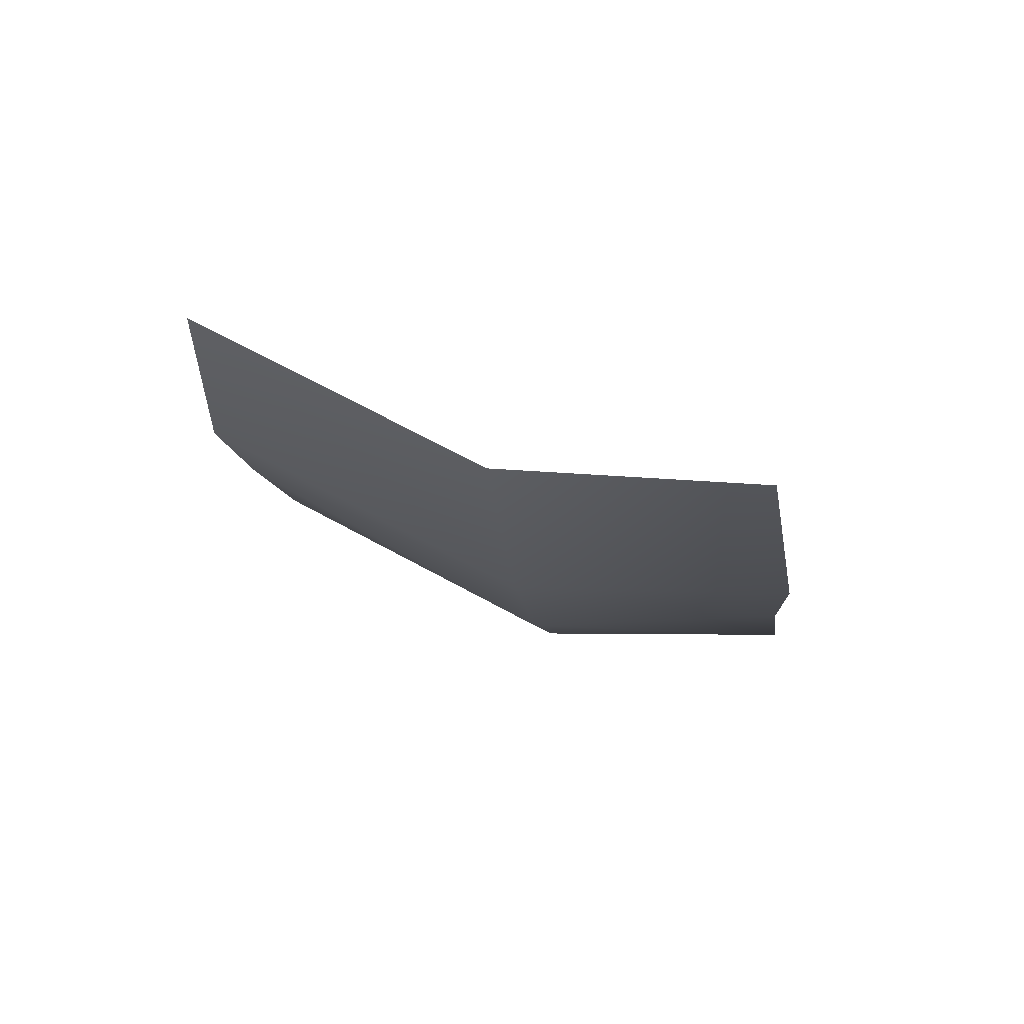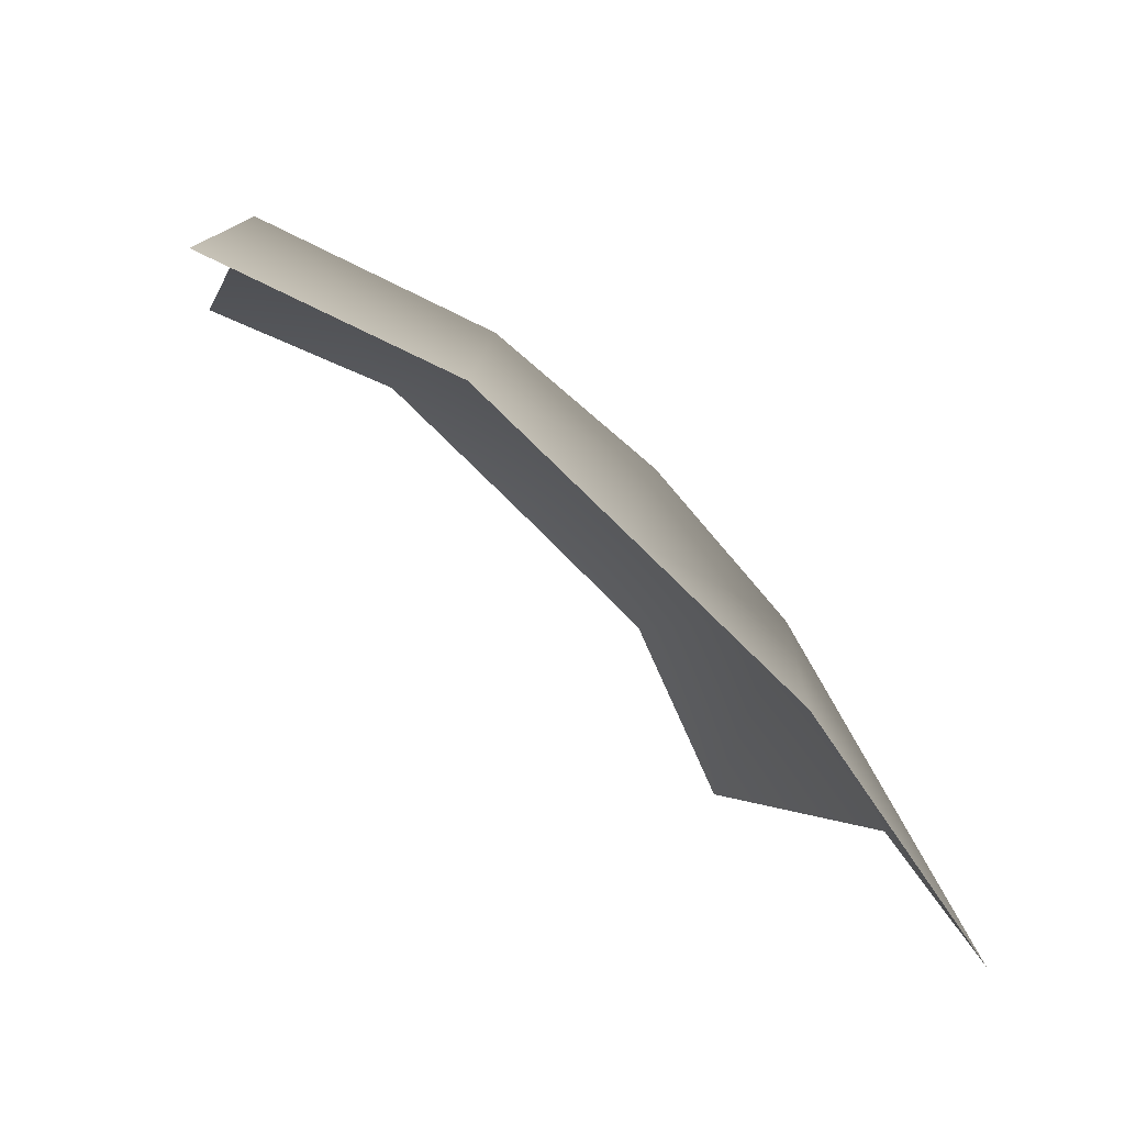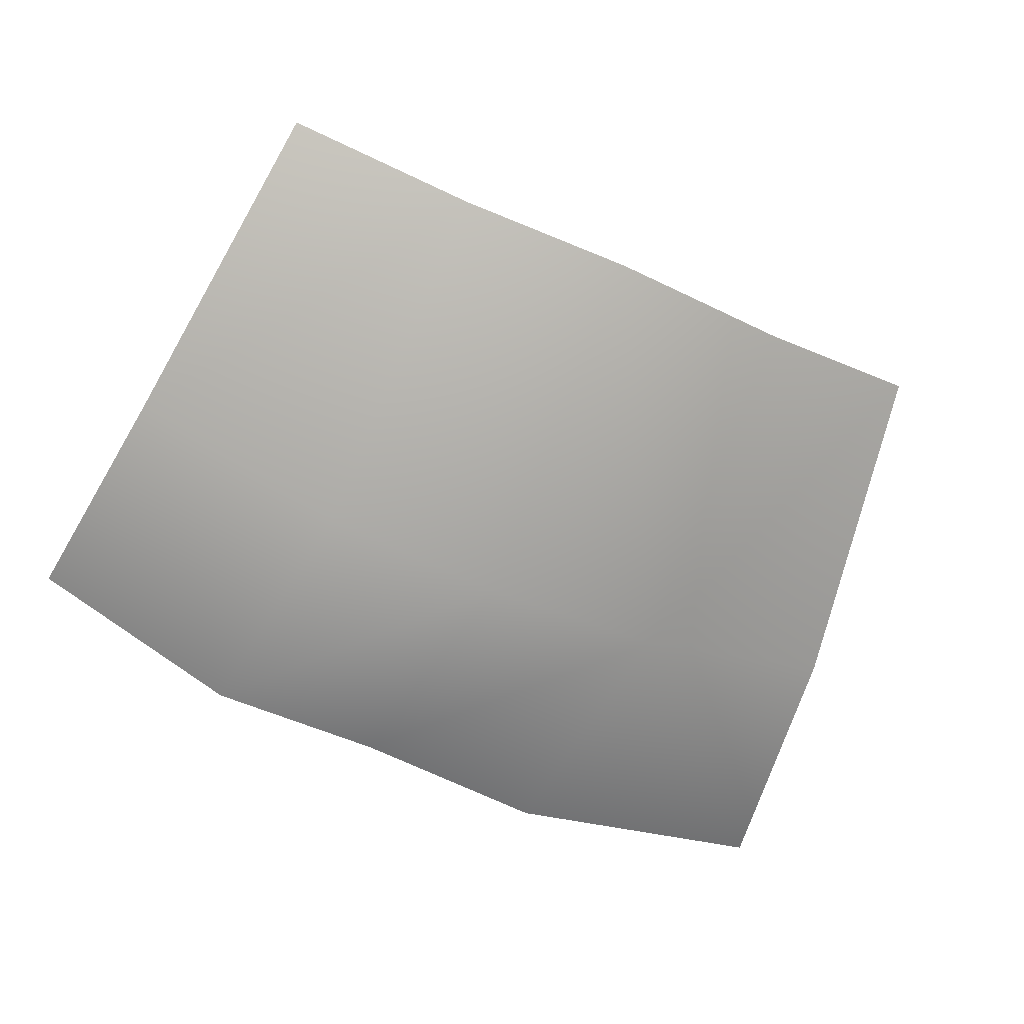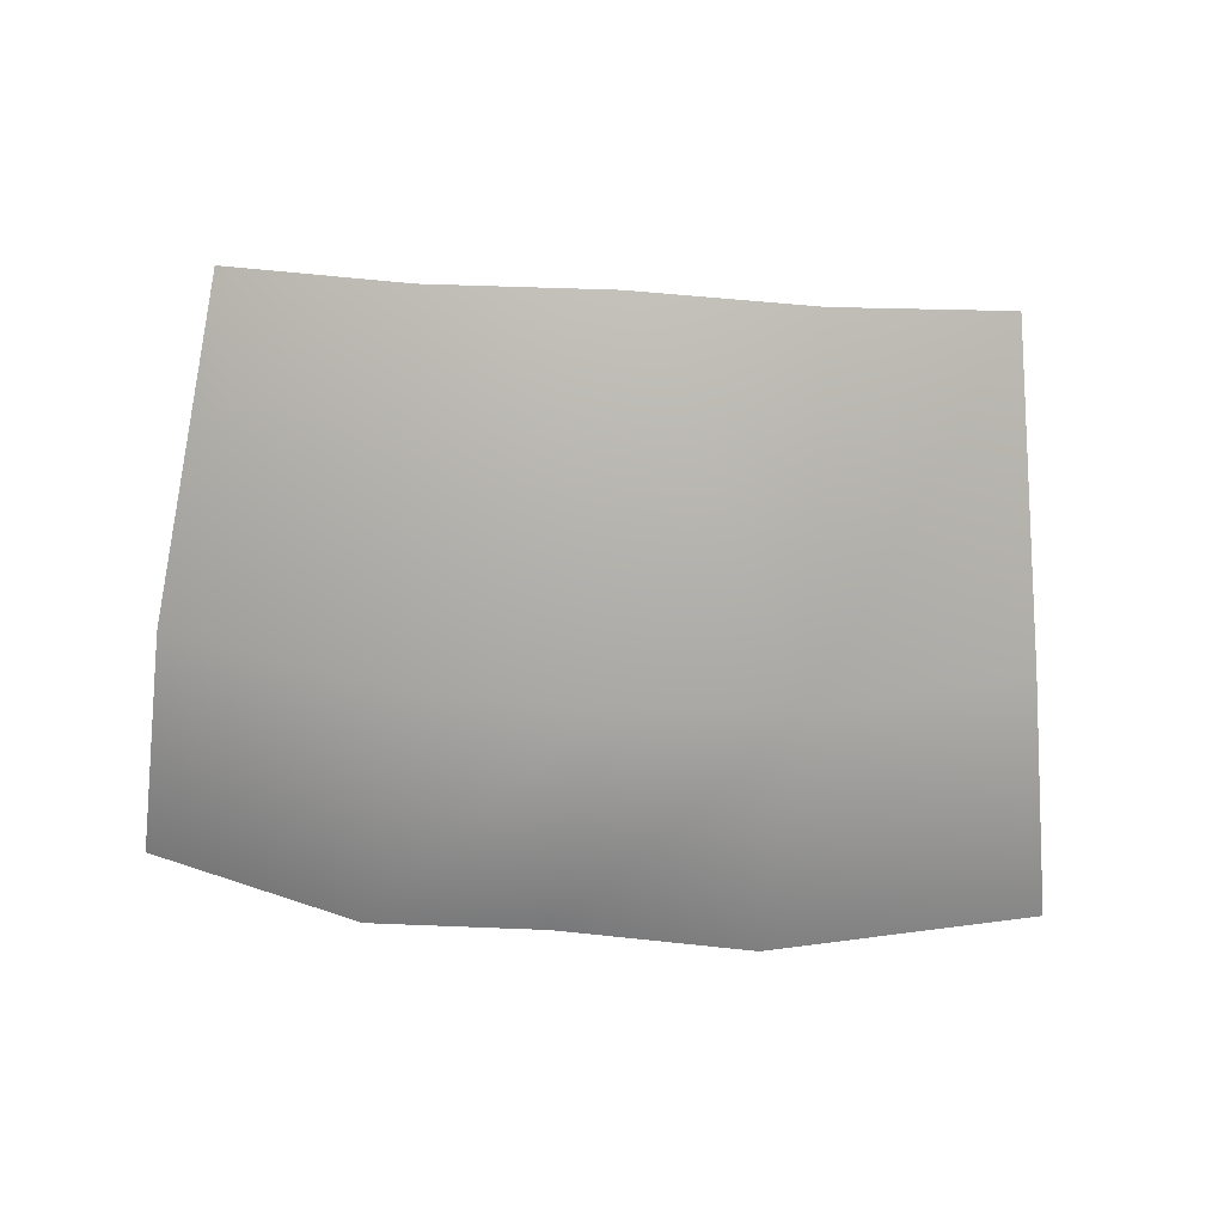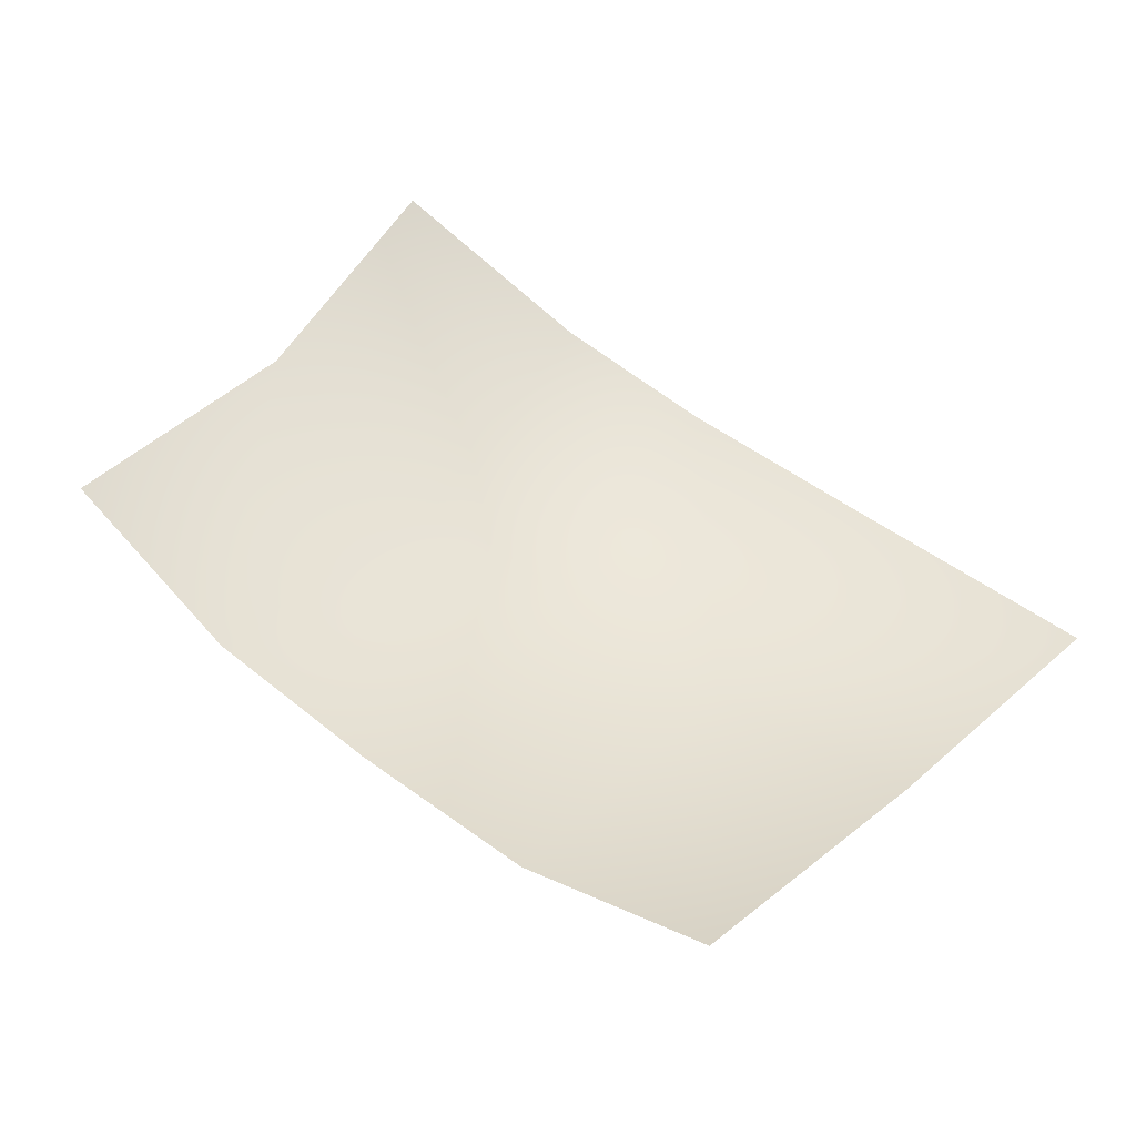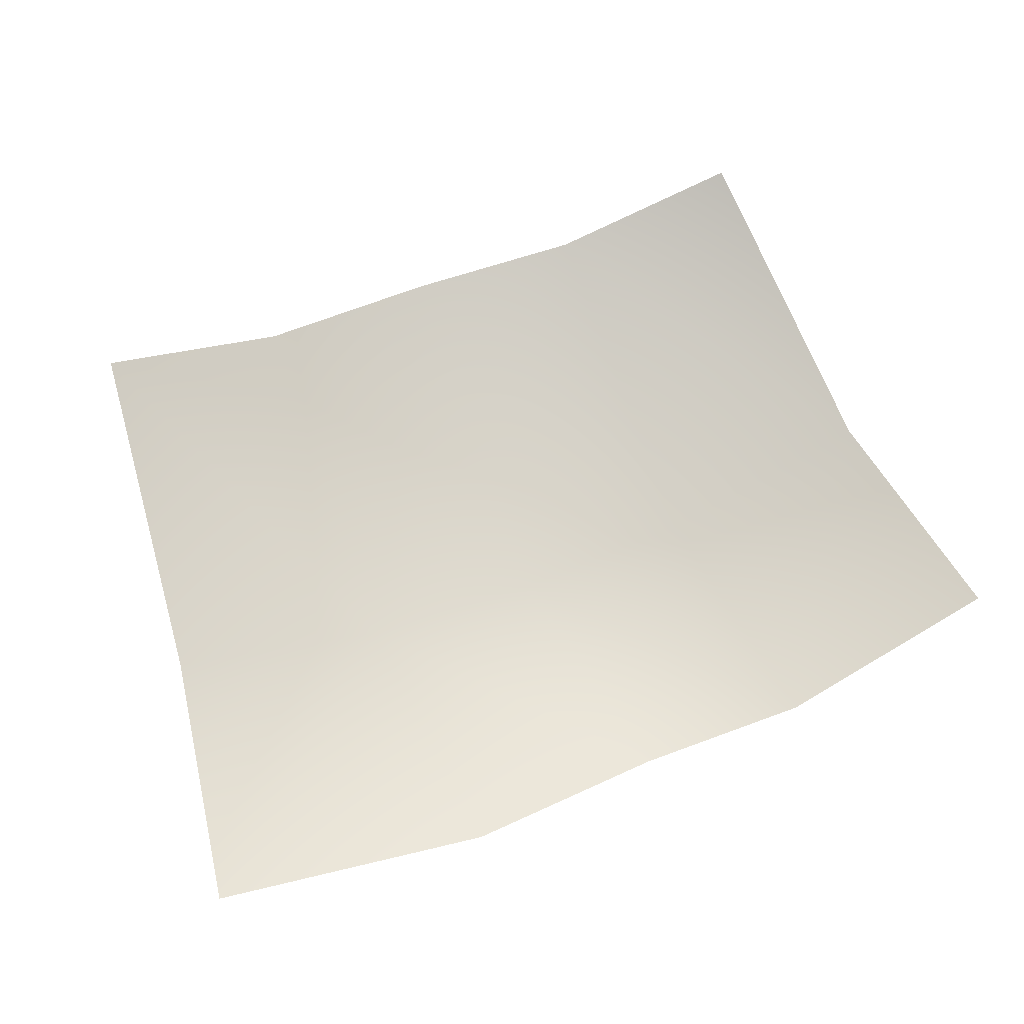
<metadata>
{"format":"obj","ext":"obj","renderer":"f3d","projection":"perspective","resolution":1024,"background":"white","views":[{"elev":-10.8,"azim":-83.3,"up":"+Z"},{"elev":-72.6,"azim":134.5,"up":"+Y"},{"elev":-56.8,"azim":154.6,"up":"+Z"},{"elev":-58.4,"azim":176.5,"up":"+Z"},{"elev":61.5,"azim":-142.3,"up":"+Z"},{"elev":56.1,"azim":-22.6,"up":"+Z"}]}
</metadata>
<code>
o D64C_FL
v 25.65 51.27 -4.142
v 25.66 52.55 -3.46
v 26.4 52.57 -3.459
v 26.4 51.27 -4.2
v 25.65 51.27 -4.142
v 26.4 52.57 -3.459
v 25.65 51.27 -4.142
v 26.4 51.27 -4.2
v 26.53 50.21 -4.158
v 25.72 50.16 -4.175
v 25.65 51.27 -4.142
v 26.53 50.21 -4.158
v 28.04 51.27 -3.834
v 27.16 51.27 -4.142
v 27.13 52.55 -3.46
v 27.88 52.45 -3.184
v 28.04 51.27 -3.834
v 27.13 52.55 -3.46
v 26.4 51.27 -4.2
v 27.16 51.27 -4.142
v 27.25 50.19 -4.153
v 26.53 50.21 -4.158
v 26.4 51.27 -4.2
v 27.25 50.19 -4.153
v 28.04 51.27 -3.834
v 28.13 50.23 -3.833
v 27.25 50.19 -4.153
v 27.16 51.27 -4.142
v 28.04 51.27 -3.834
v 27.25 50.19 -4.153
v 27.13 52.55 -3.46
v 27.16 51.27 -4.142
v 26.4 51.27 -4.2
v 26.4 52.57 -3.459
v 27.13 52.55 -3.46
v 26.4 51.27 -4.2
v 24.59 50.23 -3.958
v 24.76 51.27 -3.835
v 25.65 51.27 -4.142
v 25.72 50.16 -4.175
v 24.59 50.23 -3.958
v 25.65 51.27 -4.142
v 25.65 51.27 -4.142
v 24.76 51.27 -3.835
v 24.91 52.45 -3.184
v 25.66 52.55 -3.46
v 25.65 51.27 -4.142
v 24.91 52.45 -3.184
f 1 2 3
f 4 5 6
f 7 8 9
f 10 11 12
f 13 14 15
f 16 17 18
f 19 20 21
f 22 23 24
f 25 26 27
f 28 29 30
f 31 32 33
f 34 35 36
f 37 38 39
f 40 41 42
f 43 44 45
f 46 47 48

</code>
